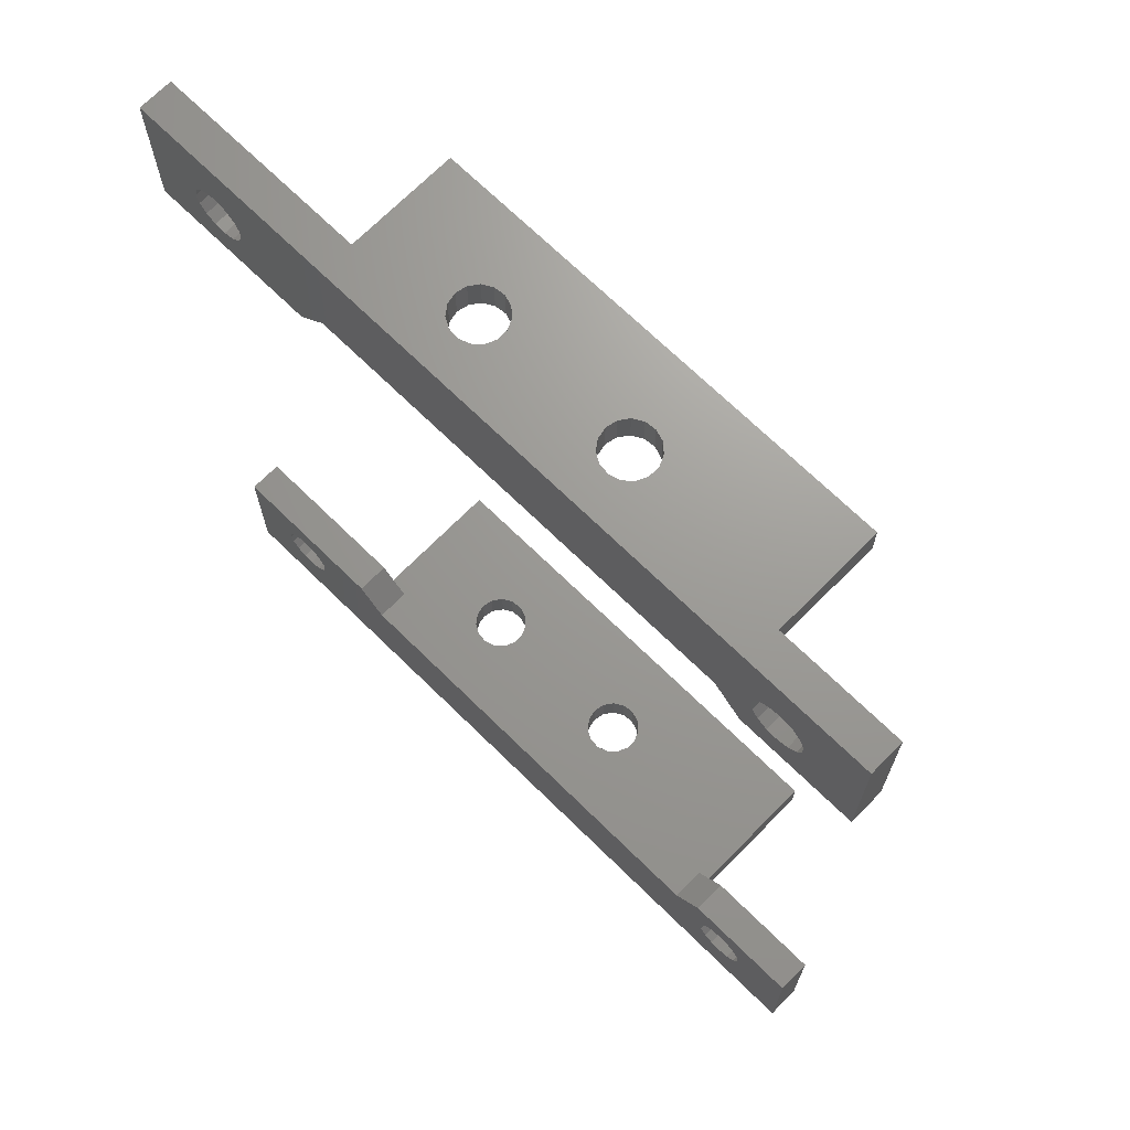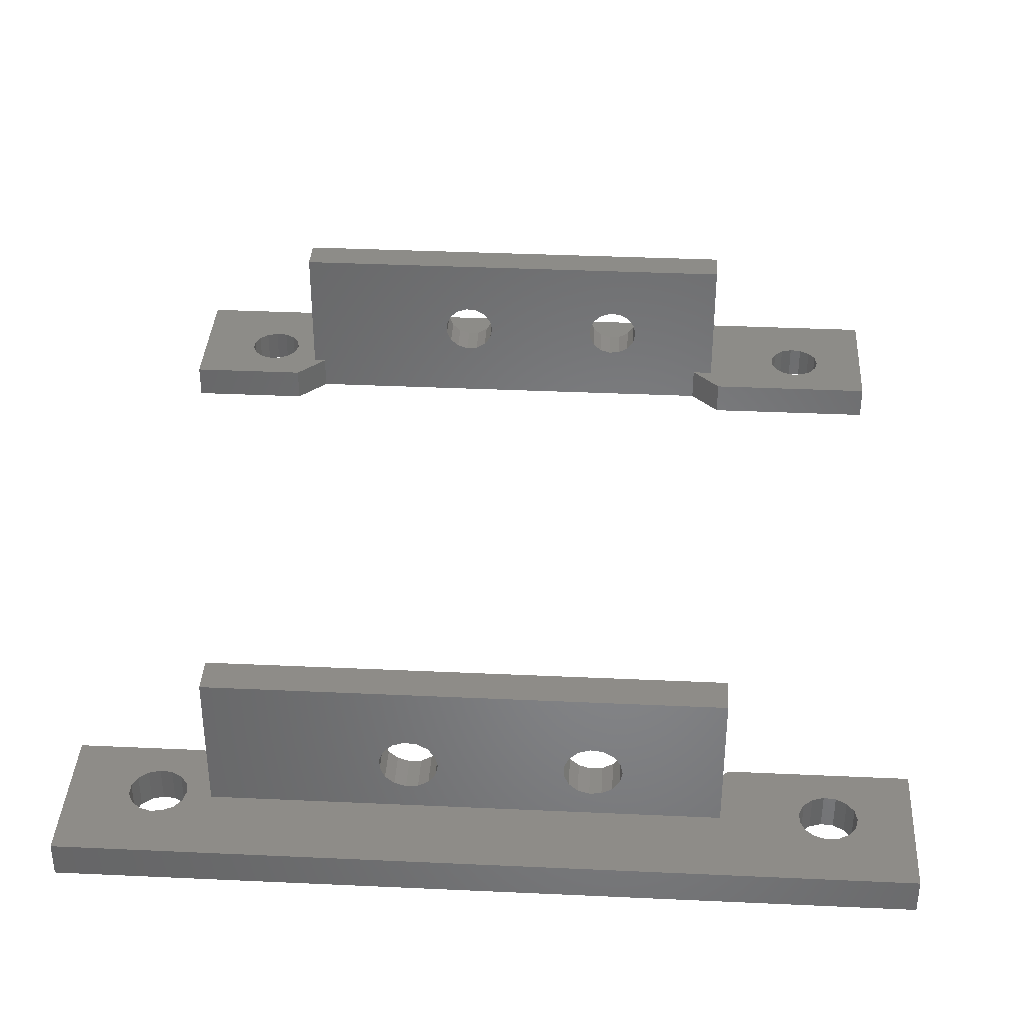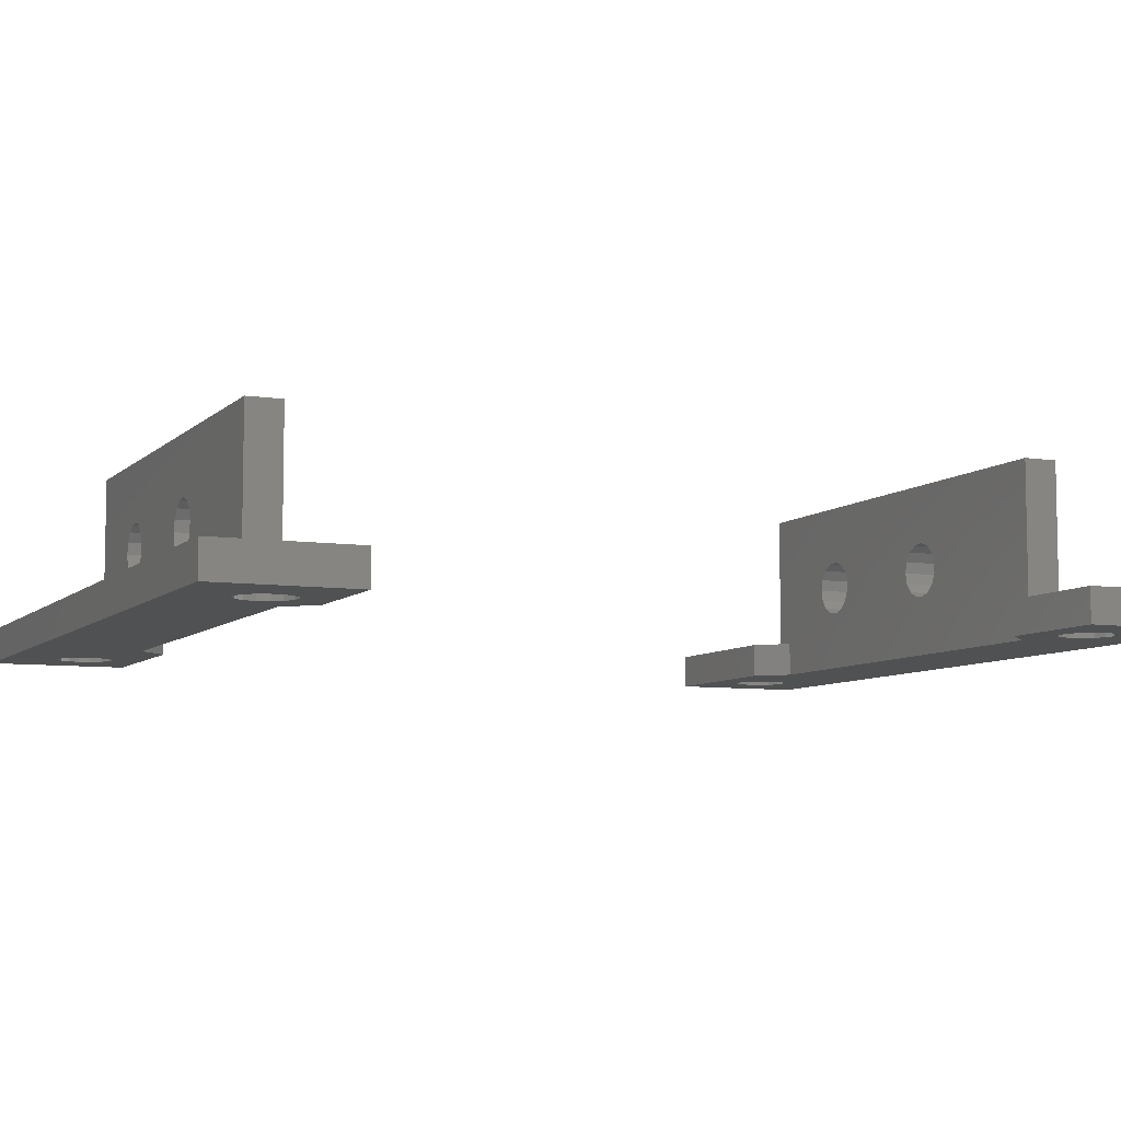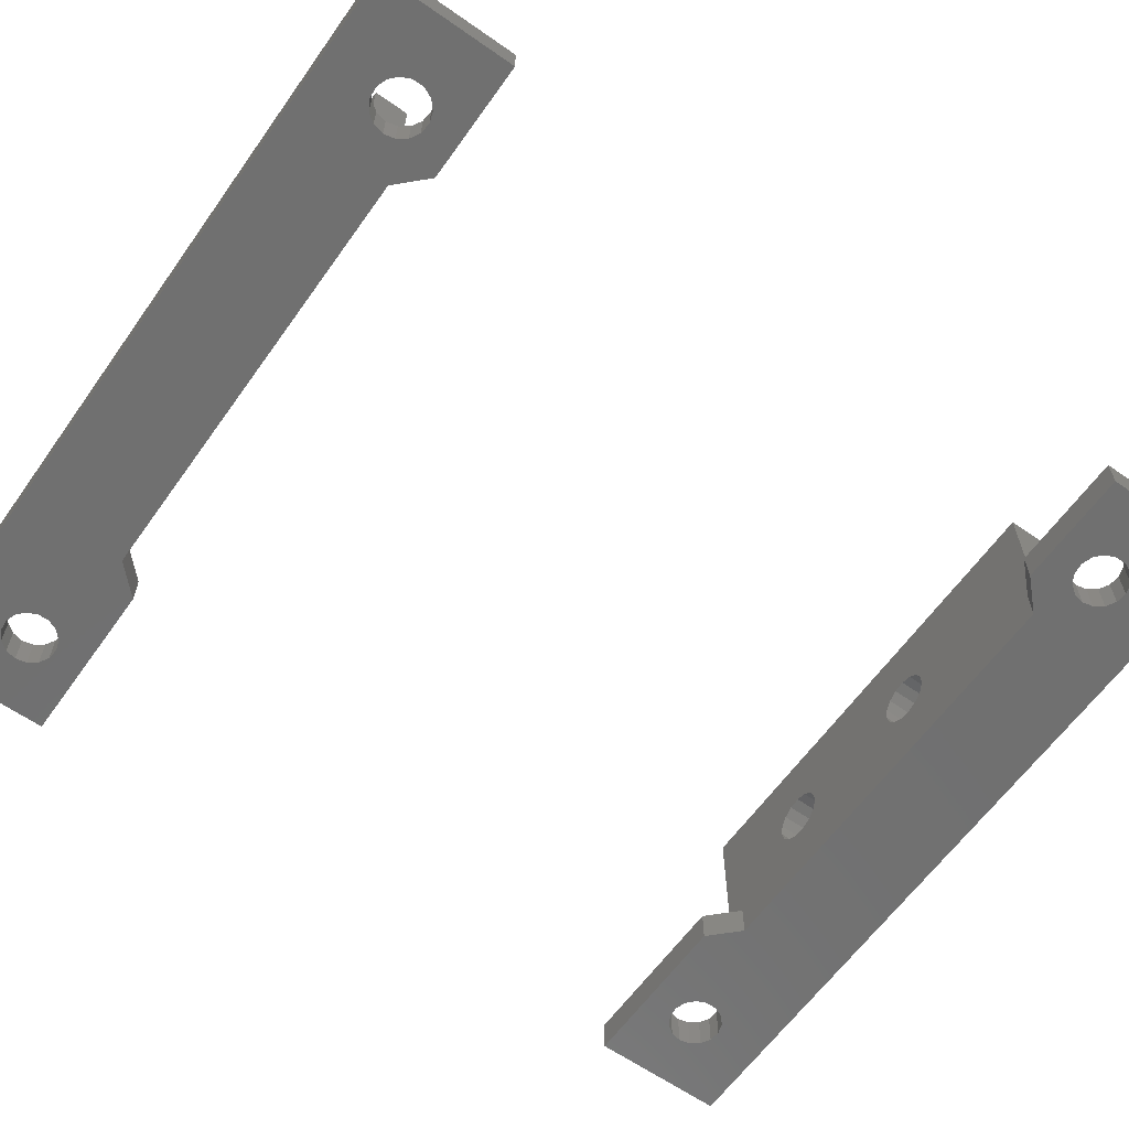
<metadata>
{"format":"stl","ext":"stl","renderer":"f3d","projection":"perspective","resolution":1024,"background":"white","views":[{"elev":69.4,"azim":-135.5,"up":"+Y"},{"elev":36.7,"azim":3.4,"up":"+Z"},{"elev":-7.2,"azim":-113.7,"up":"+Z"},{"elev":-62.2,"azim":-125.4,"up":"+Z"}]}
</metadata>
<code>
# stl→obj: 288 verts, 600 faces
v -24 -32 0
v -24 -24 2
v -24 -24 0
v -24 -32 2
v -17.93 -26.21 2
v -16 -25.7 2
v -17 -24 2
v -15.3 -25.7 2
v 12.5 -24 2
v 10.8 -25.7 2
v 12 -25.7 2
v -16 -27.7 2
v -17.54 -26.75 2
v -17.4 -27.4 2
v -18.51 -25.88 2
v -19.17 -25.81 2
v -20.57 -27.07 2
v -20.57 -27.73 2
v -20.29 -26.46 2
v -19.8 -26.01 2
v 22.5 -24 2
v 19.5 -27.4 2
v 22.5 -32 2
v 19.36 -26.75 2
v 18.97 -26.21 2
v 18.39 -25.88 2
v 17.73 -25.81 2
v 16.61 -26.46 2
v 16.34 -27.07 2
v 17.1 -26.01 2
v 19.36 -28.05 2
v 18.97 -28.59 2
v 18.39 -28.92 2
v 17.73 -28.99 2
v 17.1 -28.79 2
v 12 -27.7 2
v 16.34 -27.73 2
v 16.61 -28.34 2
v -18.51 -28.92 2
v -17.54 -28.05 2
v -17.93 -28.59 2
v -19.17 -28.99 2
v -19.8 -28.79 2
v -20.29 -28.34 2
v 22.5 -32 0
v -17 -24 0
v 19.5 -27.4 0
v 22.5 -24 0
v 19.36 -28.05 0
v 18.97 -28.59 0
v 18.39 -28.92 0
v 17.73 -28.99 0
v 17.1 -28.79 0
v 10.8 -25.7 0
v 16.34 -27.07 0
v 16.34 -27.73 0
v 16.61 -28.34 0
v 12.5 -24 0
v -18.51 -28.92 0
v -17.93 -28.59 0
v -17.54 -26.75 0
v -15.3 -25.7 0
v -17.4 -27.4 0
v -17.54 -28.05 0
v -20.57 -27.73 0
v -20.29 -28.34 0
v -19.8 -28.79 0
v -19.17 -28.99 0
v 19.36 -26.75 0
v 18.97 -26.21 0
v 18.39 -25.88 0
v 17.73 -25.81 0
v 17.1 -26.01 0
v 16.61 -26.46 0
v -17.93 -26.21 0
v -18.51 -25.88 0
v -19.17 -25.81 0
v -19.8 -26.01 0
v -20.57 -27.07 0
v -20.29 -26.46 0
v -24 15 0
v -24 23 2
v -24 23 0
v -24 15 2
v 22.5 23 2
v 19.5 18.4 2
v 22.5 15 2
v 19.36 19.05 2
v 18.97 19.59 2
v 18.39 19.92 2
v 17.73 19.99 2
v 17.1 19.79 2
v 12 18.7 2
v 16.34 18.07 2
v 16.34 18.73 2
v 16.61 19.34 2
v 12 16.7 2
v -17.54 17.75 2
v -16 16.7 2
v -16 18.7 2
v -17.4 18.4 2
v -17.54 19.05 2
v -18.51 19.92 2
v -17.93 19.59 2
v -20.57 18.73 2
v -20.29 19.34 2
v -19.8 19.79 2
v -19.17 19.99 2
v 19.36 17.75 2
v 18.97 17.21 2
v 18.39 16.88 2
v 17.73 16.81 2
v 12.5 15 2
v 17.1 17.01 2
v 16.61 17.46 2
v 10.8 16.7 2
v -15.3 16.7 2
v -17 15 2
v -17.93 17.21 2
v -18.51 16.88 2
v -19.17 16.81 2
v -19.8 17.01 2
v -20.57 18.07 2
v -20.29 17.46 2
v 22.5 23 0
v -17 15 0
v -15.3 16.7 0
v -17.54 17.75 0
v -17.4 18.4 0
v -17.93 17.21 0
v -18.51 16.88 0
v -19.17 16.81 0
v -20.57 18.07 0
v -20.57 18.73 0
v -20.29 17.46 0
v -19.8 17.01 0
v 22.5 15 0
v 19.5 18.4 0
v 19.36 17.75 0
v 18.97 17.21 0
v 18.39 16.88 0
v 17.73 16.81 0
v 12.5 15 0
v 10.8 16.7 0
v 16.34 18.07 0
v 16.61 17.46 0
v 17.1 17.01 0
v 19.36 19.05 0
v 18.97 19.59 0
v 18.39 19.92 0
v 17.73 19.99 0
v 17.1 19.79 0
v 16.34 18.73 0
v 16.61 19.34 0
v -17.93 19.59 0
v -17.54 19.05 0
v -18.51 19.92 0
v -19.17 19.99 0
v -19.8 19.79 0
v -20.29 19.34 0
v -16 -25.7 10
v -16 -27.7 10
v 12 -27.7 10
v 12 -25.7 10
v -5.167 -25.7 3.409
v -4.506 -25.7 6.522
v -5.167 -25.7 6.591
v 4.2 -25.7 6.386
v 4.833 -25.7 6.591
v -3.929 -25.7 6.189
v 3.706 -25.7 5.94
v -3.538 -25.7 5.651
v 3.435 -25.7 5.333
v -3.4 -25.7 5
v 3.435 -25.7 4.667
v -3.538 -25.7 4.349
v 3.706 -25.7 4.06
v -3.929 -25.7 3.811
v 4.2 -25.7 3.614
v -4.506 -25.7 3.478
v 4.833 -25.7 3.409
v 5.494 -25.7 3.478
v 5.494 -25.7 6.522
v 6.071 -25.7 6.189
v 6.462 -25.7 5.651
v 6.6 -25.7 5
v 6.462 -25.7 4.349
v 6.071 -25.7 3.811
v -5.8 -25.7 6.386
v -6.294 -25.7 5.94
v -6.565 -25.7 5.333
v -6.565 -25.7 4.667
v -6.294 -25.7 4.06
v -5.8 -25.7 3.614
v -4.506 -27.7 6.522
v 4.833 -27.7 6.591
v 4.2 -27.7 6.386
v -3.929 -27.7 6.189
v 3.706 -27.7 5.94
v -3.538 -27.7 5.651
v 3.435 -27.7 5.333
v -3.4 -27.7 5
v 3.435 -27.7 4.667
v -3.538 -27.7 4.349
v 3.706 -27.7 4.06
v -3.929 -27.7 3.811
v 4.2 -27.7 3.614
v -4.506 -27.7 3.478
v 4.833 -27.7 3.409
v -5.167 -27.7 3.409
v -5.167 -27.7 6.591
v -5.8 -27.7 6.386
v -6.294 -27.7 5.94
v -6.565 -27.7 5.333
v -6.565 -27.7 4.667
v -6.294 -27.7 4.06
v -5.8 -27.7 3.614
v 5.494 -27.7 6.522
v 6.071 -27.7 6.189
v 6.462 -27.7 5.651
v 6.6 -27.7 5
v 6.462 -27.7 4.349
v 6.071 -27.7 3.811
v 5.494 -27.7 3.478
v -16 18.7 10
v -16 16.7 10
v 12 16.7 10
v 12 18.7 10
v -4.506 18.7 6.522
v -5.167 18.7 6.591
v 4.2 18.7 6.386
v 4.833 18.7 6.591
v -3.929 18.7 6.189
v 3.706 18.7 5.94
v -3.538 18.7 5.651
v 3.435 18.7 5.333
v -3.4 18.7 5
v 3.435 18.7 4.667
v -3.538 18.7 4.349
v 3.706 18.7 4.06
v -3.929 18.7 3.811
v 4.2 18.7 3.614
v -4.506 18.7 3.478
v 4.833 18.7 3.409
v -5.167 18.7 3.409
v 5.494 18.7 6.522
v 6.071 18.7 6.189
v 6.462 18.7 5.651
v 6.6 18.7 5
v 6.462 18.7 4.349
v 5.494 18.7 3.478
v 6.071 18.7 3.811
v -5.8 18.7 6.386
v -6.294 18.7 5.94
v -6.565 18.7 5.333
v -6.565 18.7 4.667
v -6.294 18.7 4.06
v -5.8 18.7 3.614
v -4.506 16.7 3.478
v 4.833 16.7 3.409
v -4.506 16.7 6.522
v 4.833 16.7 6.591
v 4.2 16.7 6.386
v -3.929 16.7 6.189
v 3.706 16.7 5.94
v -3.538 16.7 5.651
v 3.435 16.7 5.333
v -3.4 16.7 5
v 3.435 16.7 4.667
v -3.538 16.7 4.349
v 3.706 16.7 4.06
v -3.929 16.7 3.811
v 4.2 16.7 3.614
v -5.167 16.7 3.409
v -5.167 16.7 6.591
v -5.8 16.7 6.386
v -6.294 16.7 5.94
v -6.565 16.7 5.333
v -6.565 16.7 4.667
v -6.294 16.7 4.06
v -5.8 16.7 3.614
v 5.494 16.7 6.522
v 6.071 16.7 6.189
v 6.462 16.7 5.651
v 6.6 16.7 5
v 6.462 16.7 4.349
v 6.071 16.7 3.811
v 5.494 16.7 3.478
f 1 2 3
f 2 1 4
f 5 6 7
f 7 6 8
f 9 10 11
f 12 13 14
f 6 5 13
f 7 15 5
f 7 16 15
f 2 16 7
f 17 2 18
f 19 2 17
f 20 2 19
f 16 2 20
f 21 22 23
f 21 24 22
f 21 25 24
f 21 26 25
f 21 27 26
f 9 27 21
f 28 11 29
f 11 28 9
f 30 9 28
f 27 9 30
f 31 23 22
f 32 23 31
f 33 23 32
f 34 23 33
f 35 23 34
f 36 29 11
f 29 36 37
f 37 36 38
f 38 36 35
f 36 23 35
f 39 36 12
f 6 13 12
f 40 12 14
f 41 12 40
f 39 12 41
f 4 36 39
f 4 39 42
f 4 18 2
f 36 4 23
f 43 4 42
f 44 4 43
f 18 4 44
f 1 23 4
f 23 1 45
f 46 2 7
f 2 46 3
f 45 47 48
f 45 49 47
f 45 50 49
f 45 51 50
f 45 52 51
f 45 53 52
f 54 55 56
f 54 56 57
f 55 54 58
f 53 54 57
f 59 53 45
f 53 60 54
f 61 62 63
f 54 60 62
f 62 64 63
f 62 60 64
f 53 59 60
f 1 59 45
f 3 65 1
f 66 1 65
f 67 1 66
f 68 1 67
f 59 1 68
f 69 48 47
f 70 48 69
f 71 48 70
f 72 48 71
f 58 72 73
f 72 58 48
f 74 58 73
f 58 74 55
f 75 62 61
f 62 75 46
f 76 46 75
f 77 46 76
f 3 77 78
f 65 3 79
f 77 3 46
f 80 3 78
f 79 3 80
f 8 46 7
f 46 8 62
f 23 48 21
f 48 23 45
f 48 9 21
f 9 48 58
f 54 9 58
f 9 54 10
f 81 82 83
f 82 81 84
f 85 86 87
f 85 88 86
f 85 89 88
f 85 90 89
f 85 91 90
f 85 92 91
f 93 94 95
f 93 95 96
f 94 93 97
f 92 93 96
f 85 93 92
f 82 93 85
f 98 99 100
f 98 100 101
f 100 102 101
f 93 103 100
f 100 104 102
f 100 103 104
f 93 82 103
f 84 105 82
f 106 82 105
f 107 82 106
f 108 82 107
f 103 82 108
f 109 87 86
f 110 87 109
f 111 87 110
f 112 87 111
f 113 112 114
f 112 113 87
f 115 113 114
f 113 115 94
f 94 97 113
f 113 97 116
f 117 99 118
f 119 99 98
f 99 119 118
f 120 118 119
f 121 118 120
f 84 121 122
f 105 84 123
f 121 84 118
f 124 84 122
f 123 84 124
f 125 82 85
f 82 125 83
f 81 118 84
f 118 81 126
f 127 128 129
f 127 130 128
f 126 131 130
f 126 132 131
f 81 132 126
f 133 81 134
f 135 81 133
f 136 81 135
f 132 81 136
f 137 138 125
f 137 139 138
f 137 140 139
f 137 141 140
f 137 142 141
f 143 142 137
f 144 145 143
f 146 143 145
f 147 143 146
f 142 143 147
f 148 125 138
f 149 125 148
f 150 125 149
f 151 125 150
f 152 125 151
f 145 144 153
f 153 144 154
f 144 152 154
f 155 152 144
f 155 144 127
f 130 127 126
f 156 127 129
f 155 127 156
f 157 152 155
f 152 157 125
f 83 157 158
f 83 134 81
f 157 83 125
f 159 83 158
f 160 83 159
f 134 83 160
f 118 127 117
f 127 118 126
f 87 125 85
f 125 87 137
f 143 87 113
f 87 143 137
f 143 116 144
f 116 143 113
f 63 13 61
f 13 63 14
f 18 79 17
f 79 18 65
f 59 42 39
f 42 59 68
f 78 16 20
f 16 78 77
f 80 20 19
f 20 80 78
f 76 5 15
f 5 76 75
f 61 5 75
f 5 61 13
f 77 15 16
f 15 77 76
f 17 80 19
f 80 17 79
f 64 14 63
f 14 64 40
f 44 65 18
f 65 44 66
f 60 39 41
f 39 60 59
f 68 43 42
f 43 68 67
f 67 44 43
f 44 67 66
f 60 40 64
f 40 60 41
f 129 102 156
f 102 129 101
f 123 134 105
f 134 123 133
f 158 103 108
f 103 158 157
f 131 121 120
f 121 131 132
f 130 98 128
f 98 130 119
f 157 104 103
f 104 157 155
f 156 104 155
f 104 156 102
f 160 107 106
f 107 160 159
f 105 160 106
f 160 105 134
f 159 108 107
f 108 159 158
f 128 101 129
f 101 128 98
f 130 120 119
f 120 130 131
f 132 122 121
f 122 132 136
f 136 124 122
f 124 136 135
f 124 133 123
f 133 124 135
f 47 24 69
f 24 47 22
f 37 55 29
f 55 37 56
f 51 34 33
f 34 51 52
f 73 27 30
f 27 73 72
f 71 25 26
f 25 71 70
f 69 25 70
f 25 69 24
f 72 26 27
f 26 72 71
f 29 74 28
f 74 29 55
f 74 30 28
f 30 74 73
f 38 56 37
f 56 38 57
f 52 35 34
f 35 52 53
f 53 38 35
f 38 53 57
f 50 31 49
f 31 50 32
f 50 33 32
f 33 50 51
f 49 22 47
f 22 49 31
f 138 88 148
f 88 138 86
f 94 153 95
f 153 94 145
f 151 90 91
f 90 151 150
f 148 89 149
f 89 148 88
f 141 112 111
f 112 141 142
f 140 111 110
f 111 140 141
f 150 89 90
f 89 150 149
f 154 92 96
f 92 154 152
f 95 154 96
f 154 95 153
f 152 91 92
f 91 152 151
f 142 114 112
f 114 142 147
f 115 145 94
f 145 115 146
f 140 109 139
f 109 140 110
f 139 86 138
f 86 139 109
f 147 115 114
f 115 147 146
f 12 161 6
f 161 12 162
f 161 163 164
f 163 161 162
f 163 11 164
f 11 163 36
f 62 165 54
f 165 62 8
f 164 166 167
f 168 166 169
f 168 170 166
f 171 170 168
f 171 172 170
f 173 172 171
f 173 174 172
f 175 174 173
f 175 176 174
f 177 176 175
f 177 178 176
f 179 178 177
f 179 180 178
f 181 180 179
f 182 54 181
f 166 164 169
f 164 183 169
f 164 184 183
f 164 185 184
f 164 186 185
f 10 186 164
f 186 10 187
f 188 54 182
f 54 188 10
f 187 10 188
f 10 164 11
f 164 167 161
f 189 161 167
f 190 161 189
f 191 161 190
f 8 191 192
f 8 192 193
f 8 193 194
f 181 54 180
f 180 54 165
f 8 194 165
f 191 8 161
f 161 8 6
f 163 195 196
f 195 197 196
f 198 197 195
f 198 199 197
f 200 199 198
f 200 201 199
f 202 201 200
f 202 203 201
f 204 203 202
f 204 205 203
f 206 205 204
f 206 207 205
f 208 207 206
f 209 208 210
f 208 209 207
f 162 211 163
f 162 212 211
f 162 213 212
f 162 214 213
f 12 214 162
f 214 12 215
f 215 12 216
f 36 210 12
f 217 12 210
f 216 12 217
f 195 163 211
f 218 163 196
f 219 163 218
f 220 163 219
f 221 163 220
f 36 221 222
f 36 222 223
f 221 36 163
f 224 36 223
f 209 36 224
f 210 36 209
f 202 172 174
f 172 202 200
f 200 170 172
f 170 200 198
f 214 192 191
f 192 214 215
f 180 206 178
f 206 180 208
f 195 170 198
f 170 195 166
f 213 189 212
f 189 213 190
f 215 193 192
f 193 215 216
f 211 166 195
f 166 211 167
f 212 167 211
f 167 212 189
f 213 191 190
f 191 213 214
f 206 176 178
f 176 206 204
f 204 174 176
f 174 204 202
f 194 210 165
f 210 194 217
f 165 208 180
f 208 165 210
f 193 217 194
f 217 193 216
f 221 185 186
f 185 221 220
f 220 184 185
f 184 220 219
f 201 175 173
f 175 201 203
f 197 169 196
f 169 197 168
f 182 223 188
f 223 182 224
f 218 184 219
f 184 218 183
f 199 168 197
f 168 199 171
f 203 177 175
f 177 203 205
f 196 183 218
f 183 196 169
f 199 173 171
f 173 199 201
f 223 187 188
f 187 223 222
f 222 186 187
f 186 222 221
f 179 209 181
f 209 179 207
f 181 224 182
f 224 181 209
f 177 207 179
f 207 177 205
f 99 225 100
f 225 99 226
f 225 227 228
f 227 225 226
f 227 93 228
f 93 227 97
f 228 229 230
f 231 229 232
f 231 233 229
f 234 233 231
f 234 235 233
f 236 235 234
f 236 237 235
f 238 237 236
f 238 239 237
f 240 239 238
f 240 241 239
f 242 241 240
f 242 243 241
f 244 243 242
f 243 244 245
f 229 228 232
f 228 246 232
f 228 247 246
f 228 248 247
f 228 249 248
f 93 249 228
f 249 93 250
f 244 93 245
f 251 93 244
f 252 93 251
f 250 93 252
f 228 230 225
f 253 225 230
f 254 225 253
f 255 225 254
f 100 255 256
f 100 256 257
f 100 257 258
f 255 100 225
f 245 100 258
f 100 245 93
f 259 144 260
f 260 144 116
f 227 261 262
f 261 263 262
f 264 263 261
f 264 265 263
f 266 265 264
f 266 267 265
f 268 267 266
f 268 269 267
f 270 269 268
f 270 271 269
f 272 271 270
f 272 273 271
f 259 273 272
f 127 259 274
f 259 260 273
f 226 275 227
f 226 276 275
f 226 277 276
f 226 278 277
f 117 278 226
f 278 117 279
f 279 117 280
f 280 127 281
f 127 280 117
f 117 226 99
f 261 227 275
f 282 227 262
f 283 227 282
f 284 227 283
f 285 227 284
f 116 285 286
f 116 286 287
f 281 127 274
f 144 259 127
f 116 288 260
f 116 287 288
f 285 116 227
f 227 116 97
f 268 235 237
f 235 268 266
f 266 233 235
f 233 266 264
f 278 256 255
f 256 278 279
f 243 272 241
f 272 243 259
f 261 233 264
f 233 261 229
f 277 253 276
f 253 277 254
f 279 257 256
f 257 279 280
f 275 229 261
f 229 275 230
f 276 230 275
f 230 276 253
f 277 255 254
f 255 277 278
f 272 239 241
f 239 272 270
f 270 237 239
f 237 270 268
f 258 274 245
f 274 258 281
f 245 259 243
f 259 245 274
f 257 281 258
f 281 257 280
f 285 248 249
f 248 285 284
f 284 247 248
f 247 284 283
f 267 238 236
f 238 267 269
f 263 232 262
f 232 263 231
f 251 287 252
f 287 251 288
f 282 247 283
f 247 282 246
f 265 231 263
f 231 265 234
f 269 240 238
f 240 269 271
f 262 246 282
f 246 262 232
f 265 236 234
f 236 265 267
f 287 250 252
f 250 287 286
f 286 249 250
f 249 286 285
f 242 260 244
f 260 242 273
f 244 288 251
f 288 244 260
f 240 273 242
f 273 240 271

</code>
